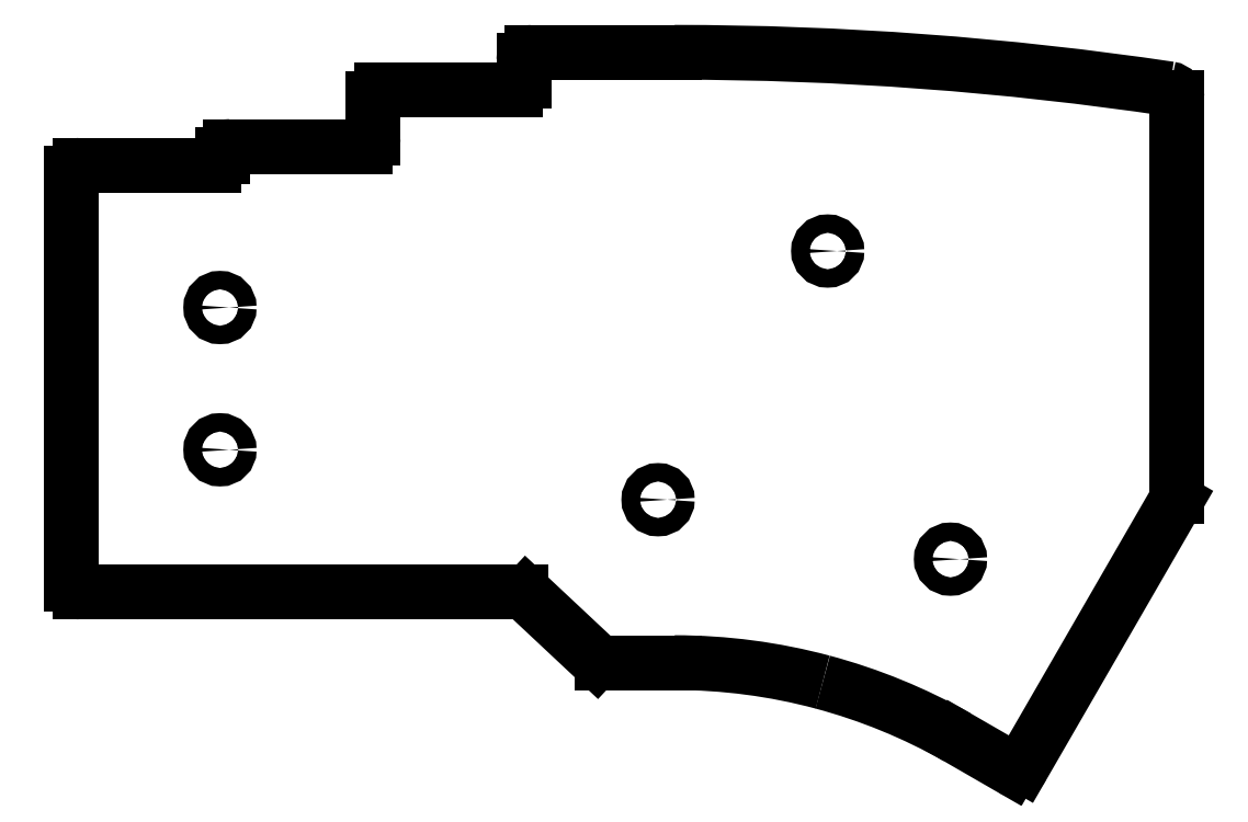
<metadata>
{"format":"dxf","ext":"dxf","renderer":"ezdxf+matplotlib","layout":"modelspace","background":"white","min_lineweight":24,"dpi":150}
</metadata>
<code>
0
SECTION
2
ENTITIES
0
LINE
8
0
10
54
20
10
30
0
11
54
21
12.5
31
0
0
ARC
8
0
10
55
20
12.5
30
0
40
1
50
90
51
180
0
LINE
8
0
10
55
20
13.5
30
0
11
72
21
13.5
31
0
0
ARC
8
0
10
72
20
-388.8
30
0
40
402.3
50
81.54
51
90
0
ARC
8
0
10
131
20
8.139
30
0
40
1
50
0
51
81.54
0
LINE
8
0
10
132
20
8.139
30
0
11
132
21
-39.61
31
0
0
ARC
8
0
10
131
20
-39.61
30
0
40
1
50
-30
51
-0
0
LINE
8
0
10
131.9
20
-40.11
30
0
11
113.6
21
-71.73
31
0
0
ARC
8
0
10
112.7
20
-71.23
30
0
40
1
50
-120
51
-30
0
LINE
8
0
10
112.2
20
-72.1
30
0
11
105.7
21
-68.35
31
0
0
ARC
8
0
10
71.99
20
-127.9
30
0
40
68.42
50
60.43
51
75
0
ARC
8
0
10
72
20
-127.8
30
0
40
68.36
50
75
51
90
0
LINE
8
0
10
72
20
-59.44
30
0
11
63.4
21
-59.44
31
0
0
ARC
8
0
10
63.4
20
-58.44
30
0
40
1
50
-133.2
51
-90
0
LINE
8
0
10
62.71
20
-59.17
30
0
11
54.29
21
-51.27
31
0
0
ARC
8
0
10
53.6
20
-52
30
0
40
1
50
46.85
51
90
0
LINE
8
0
10
53.6
20
-51
30
0
11
1
21
-51
31
0
0
ARC
8
0
10
1
20
-50
30
0
40
1
50
-180
51
-90
0
LINE
8
0
10
-8.882e-15
20
-50
30
0
11
-1.11e-15
21
-31.5
31
0
0
LINE
8
0
10
8.882e-15
20
-12.5
30
0
11
0
21
-1
31
0
0
ARC
8
0
10
1
20
-1
30
0
40
1
50
90
51
-180
0
LINE
8
0
10
1
20
0
30
0
11
17
21
-1.388e-15
31
0
0
ARC
8
0
10
17
20
1
30
0
40
1
50
-90
51
-0
0
LINE
8
0
10
18
20
1
30
0
11
18
21
1.25
31
0
0
ARC
8
0
10
19
20
1.25
30
0
40
1
50
90
51
180
0
LINE
8
0
10
19
20
2.25
30
0
11
35
21
2.25
31
0
0
ARC
8
0
10
35
20
3.25
30
0
40
1
50
-90
51
-0
0
LINE
8
0
10
36
20
3.25
30
0
11
36
21
8
31
0
0
ARC
8
0
10
37
20
8
30
0
40
1
50
90
51
-180
0
LINE
8
0
10
37
20
9
30
0
11
53
21
9
31
0
0
ARC
8
0
10
53
20
10
30
0
40
1
50
-90
51
0
0
CIRCLE
8
0
10
105
20
-47.07
30
0
40
1.1
0
CIRCLE
8
0
10
70.03
20
-39.97
30
0
40
1.1
0
CIRCLE
8
0
10
90.29
20
-10.25
30
0
40
1.1
0
CIRCLE
8
0
10
17.71
20
-34
30
0
40
1.1
0
CIRCLE
8
0
10
17.71
20
-17
30
0
40
1.1
0
POLYLINE
8
0
70
0
66
1
10
0
20
0
30
0
0
VERTEX
8
0
10
-1.11e-15
20
-31.5
30
0
0
VERTEX
8
0
10
8.882e-15
20
-12.5
30
0
0
SEQEND
8
0
0
ENDSEC
0
EOF

</code>
